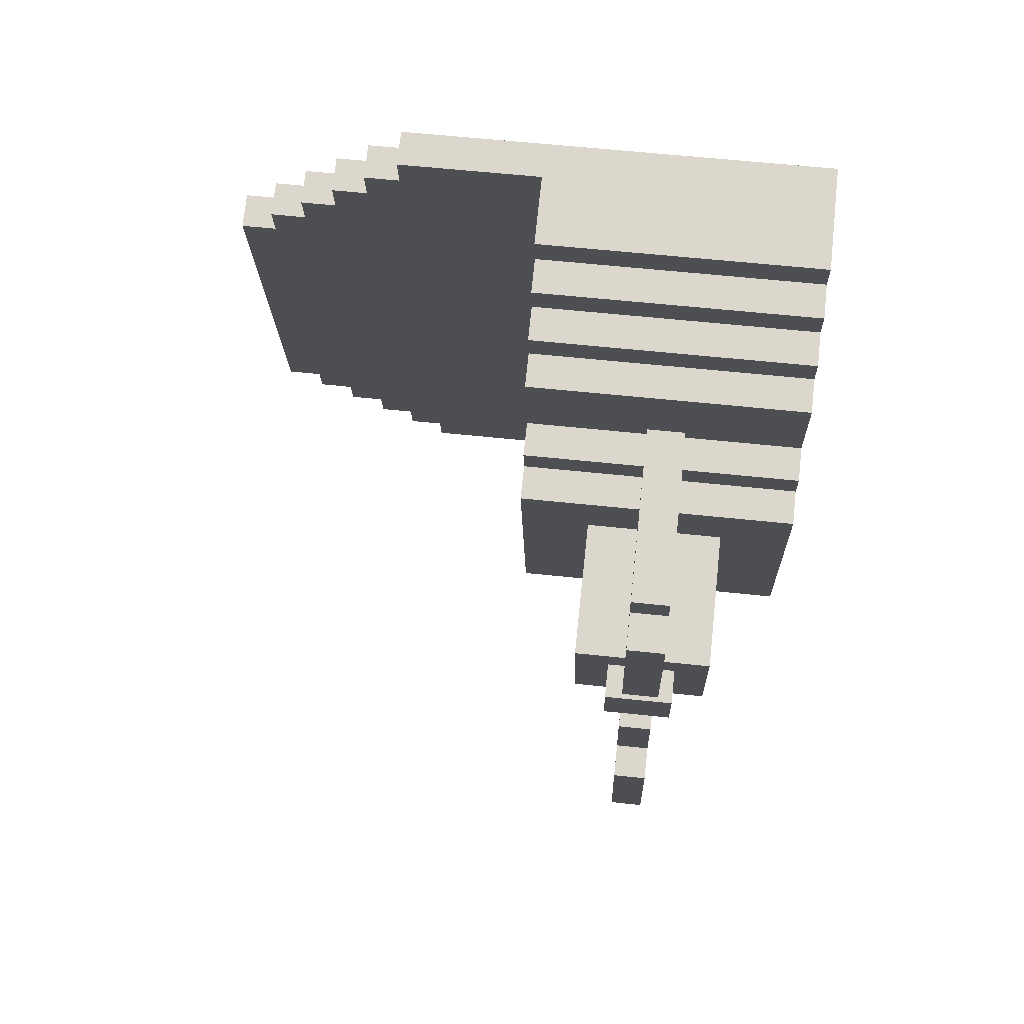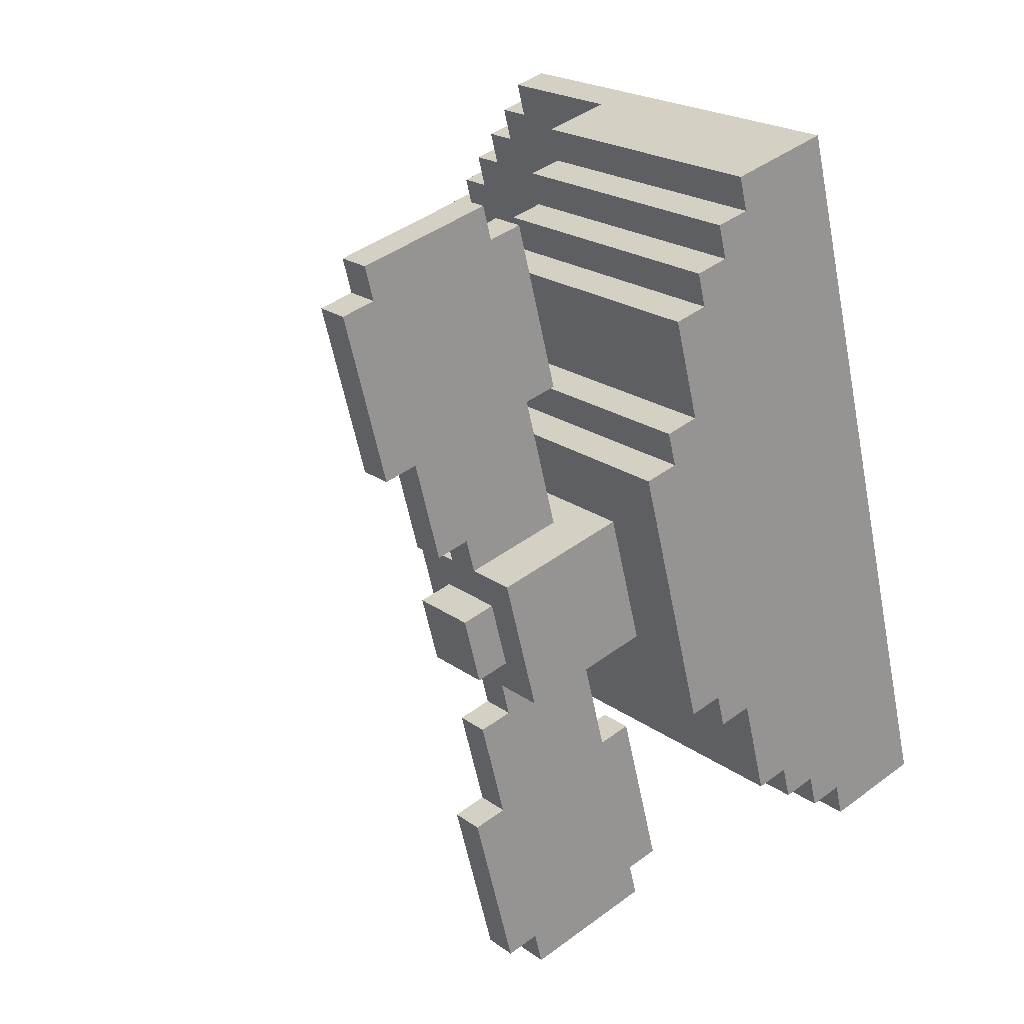
<metadata>
{"format":"obj","ext":"obj","renderer":"f3d","projection":"perspective","resolution":1024,"background":"white","views":[{"elev":58.0,"azim":96.0,"up":"+Z"},{"elev":21.3,"azim":141.1,"up":"+Z"}]}
</metadata>
<code>
v -18.32 -23.91 -16.55
v -18.33 -26.12 -16.55
v -16.18 -23.92 -17.11
v -16.19 -26.13 -17.11
v -15.63 -26.13 -14.96
v -17.78 -26.12 -14.41
v -17.77 -23.9 -14.41
v -15.62 -23.92 -14.97
v -17.79 -28.33 -14.4
v -15.64 -28.35 -14.96
v -8.942 -28.33 10.76
v -11.09 -28.32 11.32
v -8.931 -26.11 10.76
v -11.07 -26.1 11.32
v -8.372 -26.11 12.9
v -10.52 -26.1 13.46
v -8.361 -23.9 12.9
v -10.5 -23.89 13.46
v -11.06 -23.89 11.31
v -8.92 -23.9 10.76
v 0.5273 -0.7532 -23.77
v 1.644 -0.7503 -19.48
v 3.788 -0.7621 -20.04
v 0.5383 1.462 -23.77
v 3.799 1.453 -20.05
v 1.655 1.465 -19.49
v 6.022 -0.7563 -11.47
v 8.166 -0.7681 -12.02
v 7.607 -0.7696 -14.17
v 6.033 1.459 -11.47
v 8.177 1.447 -12.03
v 7.618 1.446 -14.17
v 10.49 -0.7448 5.683
v 8.346 -0.733 6.242
v 9.463 -0.7301 10.53
v 10.5 1.47 5.679
v 8.357 1.482 6.237
v 8.256 -0.7505 -2.892
v 10.4 -0.7624 -3.45
v 10.96 -0.7609 -1.306
v 8.267 1.465 -2.896
v 10.41 1.453 -3.454
v 10.97 1.454 -1.311
v 11.14 -0.7257 16.96
v 11.15 1.489 16.96
v 9.102 -0.8004 -26
v 10.22 -0.7975 -21.72
v 8.075 -0.7857 -21.16
v 9.113 1.415 -26.01
v 10.23 1.418 -21.72
v 8.086 1.43 -21.16
v 9.751 -0.7814 -14.73
v 9.762 1.434 -14.73
v 18.04 -0.7773 8.295
v 16.92 -0.7802 4.008
v 14.78 -0.7684 4.566
v 14.79 1.447 4.562
v 16.93 1.435 4.004
v 18.05 1.438 8.291
v 13.1 -0.7727 -1.865
v 13.11 1.443 -1.869
v 19.71 -0.773 14.73
v 19.72 1.442 14.72
v 1.729 -1.84 -10.35
v 1.751 2.59 -10.36
v 8.182 2.555 -12.03
v 3.963 -1.835 -1.772
v 10.42 2.561 -3.457
v 3.985 2.596 -1.781
v 2.276 -4.054 -8.199
v 3.393 -4.051 -3.912
v 3.438 4.81 -3.929
v 2.321 4.807 -8.217
v 9.869 4.774 -5.605
v 8.752 4.771 -9.892
v 10.33 2.543 -12.59
v 10.3 -1.888 -12.58
v 10.31 -0.7799 -12.58
v 10.32 1.435 -12.59
v 12.54 -1.882 -4.006
v 12.56 2.549 -4.015
v 10.85 -4.101 -10.43
v 11.97 -4.098 -6.146
v 12.01 4.762 -6.163
v 10.9 4.76 -10.45
v -18.87 -21.69 -18.7
v -18.88 -23.91 -18.7
v -16.73 -21.7 -19.26
v -16.74 -23.92 -19.26
v -18.31 -21.69 -16.56
v -16.17 -21.7 -17.12
v -7.803 -23.9 15.04
v -9.946 -23.88 15.6
v -7.792 -21.68 15.04
v -9.935 -21.67 15.6
v -10.49 -21.67 13.45
v -8.35 -21.68 12.89
v -8.075 -6.244 -21.53
v -8.086 -8.459 -21.52
v -5.931 -6.256 -22.08
v -5.942 -8.471 -22.08
v -4.256 -6.252 -15.65
v -4.267 -8.467 -15.65
v -2.112 -6.263 -16.21
v -2.123 -8.479 -16.21
v -1.565 -8.477 -14.06
v -3.709 -8.465 -13.5
v -1.554 -6.262 -14.07
v -6.411 -8.455 -15.09
v 0.5899 -6.274 -14.63
v 0.5788 -8.489 -14.62
v 3.461 -8.464 5.23
v 1.318 -8.452 5.789
v 3.472 -6.249 5.226
v 1.329 -6.237 5.784
v 2.903 -8.466 3.087
v 0.7593 -8.454 3.645
v 2.914 -6.25 3.082
v 2.993 -8.448 12.22
v 0.8495 -8.436 12.78
v 3.004 -6.233 12.22
v 0.8606 -6.221 12.77
v -0.8259 -8.441 6.347
v 5.047 -8.477 2.528
v 5.058 -6.262 2.524
v -7.998 9.263 -21.56
v -8.009 7.047 -21.55
v -5.854 9.251 -22.11
v -5.865 7.036 -22.11
v -4.179 9.255 -15.68
v -4.19 7.04 -15.68
v -2.035 9.243 -16.24
v -2.046 7.028 -16.24
v -1.476 9.245 -14.1
v -3.62 9.257 -13.54
v -1.487 7.03 -14.09
v -6.322 9.267 -15.12
v -0.4994 -0.7385 -18.92
v -0.4884 1.477 -18.93
v -1.616 -0.7414 -23.21
v 1.718 -4.056 -10.34
v 0.6673 9.233 -14.66
v 0.6562 7.018 -14.65
v 1.762 4.805 -10.36
v 8.193 4.77 -12.04
v 3.878 -0.7445 -10.91
v 3.889 1.471 -10.91
v 3.539 7.043 5.2
v 1.395 7.054 5.758
v 3.55 9.258 5.195
v 1.406 9.27 5.754
v 2.991 9.256 3.052
v 0.8477 9.268 3.61
v 2.98 7.041 3.056
v 3.071 7.059 12.19
v 0.9269 7.07 12.75
v 3.082 9.274 12.18
v 0.938 9.286 12.74
v -0.7375 9.281 6.312
v 3.952 -4.05 -1.768
v 6.213 1.494 6.796
v 6.202 -0.7212 6.8
v 5.124 7.029 2.497
v 5.135 9.245 2.493
v 3.996 4.811 -1.786
v 6.112 -0.7387 -2.333
v 6.123 1.476 -2.337
v -16.67 -10.63 -19.28
v -16.65 -6.197 -19.29
v -7.725 -8.389 15.01
v -7.714 -6.174 15.01
v -16.59 4.879 -19.31
v -11.57 4.892 -0.02004
v -12.69 4.889 -4.307
v -7.637 9.333 14.98
v -13.78 9.317 -8.604
v -10.43 9.326 4.259
v 3.941 -6.265 -1.764
v 3.382 -6.266 -3.907
v 2.265 -6.269 -8.195
v 1.707 -6.271 -10.34
v 0.1106 -8.473 -7.632
v 1.228 -8.47 -3.345
v 1.773 7.021 -10.36
v 2.332 7.022 -8.221
v 3.449 7.025 -3.934
v 4.007 7.026 -1.79
v 1.316 9.252 -3.38
v 0.199 9.249 -7.667
v -7.233 -21.68 17.18
v -9.377 -21.67 17.74
v -7.222 -19.46 17.18
v -9.366 -19.45 17.74
v -9.924 -19.45 15.59
v -7.781 -19.47 15.03
v -6.664 -19.46 19.32
v -8.807 -19.45 19.88
v -6.653 -17.25 19.32
v -8.796 -17.24 19.88
v -9.355 -17.24 17.73
v -7.211 -17.25 17.17
v -6.094 -17.25 21.46
v -8.238 -17.23 22.02
v -7.156 -6.172 17.15
v -9.299 -6.16 17.71
v -1.762 -8.408 20.33
v -6.05 -8.385 21.44
v -1.751 -6.193 20.32
v -6.039 -6.169 21.44
v -2.321 -8.41 18.18
v -6.608 -8.386 19.3
v -2.31 -6.194 18.18
v -6.619 -10.6 19.3
v -6.061 -10.6 21.45
v -7.1 4.904 17.13
v -9.244 4.916 17.69
v -8.664 9.348 19.82
v -8.675 7.132 19.83
v -1.685 7.098 20.3
v -5.972 7.122 21.41
v -1.674 9.314 20.29
v -5.961 9.337 21.41
v -2.232 9.312 18.15
v -6.52 9.336 19.26
v -2.244 7.097 18.15
v -8.105 9.349 21.97
v -0.1772 -8.421 17.62
v -0.1662 -6.206 17.62
v -0.7357 -8.423 15.48
v -2.879 -8.411 16.04
v -0.7247 -6.208 15.48
v 1.408 -8.435 14.92
v 1.419 -6.22 14.92
v -1.294 -8.424 13.34
v -0.09982 7.085 17.59
v -0.08876 9.3 17.59
v -0.6472 9.299 15.45
v -2.791 9.311 16
v -0.6583 7.084 15.45
v 1.485 7.072 14.89
v 1.496 9.287 14.89
v -1.206 9.298 13.3
v 8.995 -0.7139 17.52
v 9.006 1.501 17.51
v 11.7 -0.7243 19.1
v 11.71 1.491 19.1
v -8.785 -15.02 19.87
v 12.36 -0.8093 -22.28
v 12.37 1.406 -22.28
v 10.29 -4.103 -12.58
v 11.89 -0.7932 -15.29
v 11.91 1.422 -15.29
v 10.88 2.544 -10.45
v 10.86 -1.886 -10.44
v 13.03 2.533 -11
v 13.01 -1.898 -11
v 10.34 4.758 -12.59
v 12.53 -4.097 -4.002
v 12 2.547 -6.159
v 11.98 -1.883 -6.15
v 14.12 -1.895 -6.708
v 14.14 2.535 -6.717
v 12.54 -0.7742 -4.008
v 12.55 1.441 -4.013
v 15.26 1.431 -2.428
v 15.25 -0.7845 -2.423
v 19.08 1.423 3.445
v 19.06 -0.792 3.449
v 20.18 -0.7891 7.737
v 20.19 1.426 7.732
v 12.57 4.764 -4.019
v 20.27 -0.7715 16.87
v 20.28 1.444 16.87
v 21.86 -0.7848 14.17
v 21.87 1.43 14.16
v -5.204 -8.434 -1.669
v -4.087 -8.432 2.618
v -3.06 -8.446 -2.228
v 0.7703 -6.239 3.641
v -0.8149 -6.225 6.343
v -3.998 9.29 2.583
v -5.115 9.287 -1.704
v 1.384 4.839 5.763
v -2.903 4.863 6.879
v -2.959 -6.213 6.901
v -0.3466 -6.241 -0.6468
v -0.9051 -6.243 -2.79
v -0.8498 4.833 -2.812
v -1.283 -6.209 13.33
v -11.62 -6.184 0.001825
v -11.07 -6.182 2.146
v 1.797 -6.253 -1.205
v -10.52 -8.396 4.294
v -2.868 -6.196 16.03
v -6.597 -6.171 19.3
v -0.6694 4.868 15.45
v -18.86 -19.48 -18.71
v -16.72 -19.49 -19.27
v -18.84 -15.05 -18.72
v -11.04 -19.46 11.31
v -3.698 -6.25 -13.51
v -6.4 -6.24 -15.09
v -0.4369 -6.259 -9.78
v -2.581 -6.247 -9.222
v -2.022 -6.246 -7.078
v -4.166 -6.234 -6.519
v -7.437 -8.44 -10.24
v -6.321 -8.437 -5.957
v -10.16 4.844 -20.99
v -8.488 4.848 -14.56
v -4.201 4.825 -15.67
v -6.232 9.285 -5.992
v -7.349 9.282 -10.28
v -4.088 9.273 -6.55
v -8.543 -6.228 -14.54
v -10.22 -6.232 -20.97
v -1.967 4.83 -7.1
v -13.87 -8.405 -8.569
v -10.23 -8.447 -20.96
v -12.74 -6.187 -4.286
v -10.14 9.274 -21
v -1.148 -0.7575 -30.2
v -1.137 1.458 -30.21
v 7.427 -0.8047 -32.44
v 7.438 1.41 -32.44
v -19.42 -19.48 -20.85
v -19.43 -21.69 -20.85
v -17.27 -19.49 -21.41
v -17.29 -21.7 -21.4
v -18.38 -17.28 -25.7
v -20.52 -17.27 -25.14
v -17.82 -17.28 -23.56
v -19.97 -17.26 -23
v -19.98 -19.48 -22.99
v -17.83 -19.49 -23.55
v -19.41 -17.26 -20.86
v -17.26 -17.27 -21.41
v -17.77 -6.2 -23.58
v -19.91 -6.188 -23.02
v -17.79 -10.63 -23.57
v -17.78 -8.415 -23.57
v -18.33 -6.201 -25.72
v -18.34 -8.416 -25.72
v -14.04 -6.225 -26.84
v -14.05 -8.44 -26.84
v -13.49 -8.439 -24.69
v -13.48 -6.223 -24.7
v -17.15 4.878 -21.46
v -19.3 4.89 -20.9
v -19.84 7.103 -23.05
v -18.25 9.305 -25.75
v -18.26 7.09 -25.75
v -13.96 9.282 -26.87
v -13.97 7.067 -26.87
v -13.4 9.283 -24.73
v -17.69 9.307 -23.61
v -13.41 7.068 -24.72
v -20.39 9.317 -25.19
v -19.35 -6.186 -20.88
v -17.21 -6.198 -21.44
v -11.34 -6.235 -25.25
v -11.35 -8.45 -25.25
v -10.79 -8.449 -23.11
v -12.93 -8.437 -22.55
v -10.78 -6.234 -23.11
v -8.634 -6.246 -23.67
v -8.645 -8.461 -23.66
v -11.26 9.272 -25.29
v -11.27 7.056 -25.28
v -10.7 9.273 -23.14
v -12.84 9.285 -22.58
v -10.71 7.058 -23.14
v -8.556 9.261 -23.7
v -8.567 7.046 -23.7
v -3.281 1.47 -29.65
v -3.292 -0.7457 -29.64
v -1.707 -0.759 -32.35
v -1.696 1.456 -32.35
v 6.868 -0.8062 -34.58
v 6.879 1.409 -34.58
v 9.581 1.399 -33
v 9.57 -0.8165 -32.99
v -10.72 4.842 -23.13
o slot7
g slot7
f 23 21 46
f 23 22 21
f 324 21 322
f 324 46 21
f 25 51 24
f 24 26 25
f 51 323 24
f 29 28 27
f 23 29 27
f 31 25 30
f 32 51 25
f 49 323 51
f 33 56 35
f 35 34 33
f 49 325 323
f 56 55 54
f 54 35 56
f 37 45 36
f 39 33 38
f 40 56 33
f 39 40 33
f 59 58 57
f 43 42 41
f 36 43 41
f 57 36 59
f 60 56 40
f 57 43 36
f 63 36 45
f 57 61 43
f 48 23 46
f 47 48 46
f 51 50 49
f 54 44 35
f 54 62 44
f 48 29 23
f 48 52 29
f 53 51 32
f 63 59 36
f 32 25 31
o slot9
g slot9
f 68 69 67
f 82 71 70
f 74 73 72
f 74 75 73
f 76 64 66
f 78 77 64
f 79 78 64
f 76 79 64
f 80 68 67
f 80 81 68
f 82 83 71
f 84 75 74
f 84 85 75
f 65 66 64
o slot12
g slot12
f 345 347 346
f 345 344 347
f 341 330 343
f 340 332 330
f 341 340 330
f 172 349 348
f 350 218 217
f 353 352 351
f 353 354 352
f 351 355 353
f 351 356 355
f 354 355 357
f 354 353 355
f 176 358 217
f 356 351 358
f 176 356 358
f 360 349 359
f 360 348 349
f 361 346 347
f 361 362 346
f 363 346 362
f 363 364 346
f 362 365 363
f 362 361 365
f 366 363 365
f 3 2 1
f 3 4 2
f 5 2 4
f 5 6 2
f 2 7 1
f 2 6 7
f 4 8 5
f 4 3 8
f 5 9 6
f 5 10 9
f 13 12 11
f 13 14 12
f 17 16 15
f 17 18 16
f 15 14 13
f 15 16 14
f 14 18 19
f 14 16 18
f 13 17 15
f 13 20 17
f 14 9 12
f 14 6 9
f 5 11 10
f 5 13 11
f 10 12 9
f 10 11 12
f 88 87 86
f 88 89 87
f 3 87 89
f 3 1 87
f 87 90 86
f 87 1 90
f 89 91 3
f 89 88 91
f 94 93 92
f 94 95 93
f 92 18 17
f 92 93 18
f 18 95 96
f 18 93 95
f 17 94 92
f 17 97 94
f 100 99 98
f 100 101 99
f 104 103 102
f 104 105 103
f 106 103 105
f 106 107 103
f 105 108 106
f 105 104 108
f 100 103 101
f 100 102 103
f 101 109 99
f 101 103 109
f 110 106 108
f 110 111 106
f 114 113 112
f 114 115 113
f 112 117 116
f 112 113 117
f 116 114 112
f 116 118 114
f 121 120 119
f 121 122 120
f 115 119 113
f 115 121 119
f 113 120 123
f 113 119 120
f 125 116 124
f 125 118 116
f 128 127 126
f 128 129 127
f 132 131 130
f 132 133 131
f 130 134 132
f 130 135 134
f 133 134 136
f 133 132 134
f 128 131 129
f 128 130 131
f 130 126 137
f 130 128 126
f 26 138 22
f 26 139 138
f 22 140 21
f 22 138 140
f 139 26 24
f 366 367 363
f 99 363 367
f 99 319 363
f 367 98 99
f 140 138 139
f 367 366 98
f 82 70 141
f 368 357 355
f 368 369 357
f 142 136 134
f 142 143 136
f 73 145 144
f 73 75 145
f 144 66 65
f 144 145 66
f 146 26 22
f 146 147 26
f 23 146 22
f 23 27 146
f 30 26 147
f 30 25 26
f 150 149 148
f 150 151 149
f 153 150 152
f 153 151 150
f 154 150 148
f 154 152 150
f 157 156 155
f 157 158 156
f 151 155 149
f 151 157 155
f 157 159 158
f 157 151 159
f 355 370 368
f 258 160 71
f 67 160 258
f 355 371 370
f 37 162 161
f 37 34 162
f 35 162 34
f 35 243 162
f 161 45 37
f 369 370 372
f 369 368 370
f 162 243 161
f 164 154 163
f 164 152 154
f 165 74 72
f 373 372 370
f 165 69 68
f 373 374 372
f 34 167 166
f 34 37 167
f 38 34 166
f 38 33 34
f 36 167 37
f 36 41 167
f 370 126 373
f 170 168 169
f 169 171 170
f 370 321 126
f 374 126 127
f 374 373 126
f 171 169 205
f 323 376 375
f 323 322 376
f 324 322 377
f 323 380 378
f 322 378 377
f 174 173 349
f 172 174 349
f 322 323 378
f 378 380 377
f 139 376 140
f 177 176 217
f 175 177 217
f 110 124 111
f 178 125 124
f 179 178 124
f 180 179 124
f 181 180 124
f 110 181 124
f 182 106 111
f 183 182 111
f 111 116 183
f 111 124 116
f 184 143 142
f 185 184 142
f 186 185 142
f 187 186 142
f 142 163 187
f 142 164 163
f 188 152 164
f 189 188 164
f 164 134 189
f 164 142 134
f 192 191 190
f 192 193 191
f 190 95 94
f 190 191 95
f 95 193 194
f 95 191 193
f 94 192 190
f 94 195 192
f 198 197 196
f 198 199 197
f 196 193 192
f 196 197 193
f 193 199 200
f 193 197 199
f 192 198 196
f 192 201 198
f 202 199 198
f 202 203 199
f 205 204 171
f 139 375 376
f 208 207 206
f 208 209 207
f 206 211 210
f 206 207 211
f 210 208 206
f 210 212 208
f 213 168 170
f 170 214 213
f 211 207 214
f 170 211 214
f 322 140 376
f 214 198 213
f 214 202 198
f 215 349 173
f 215 216 349
f 322 21 140
f 24 375 139
f 24 323 375
f 221 220 219
f 221 222 220
f 224 221 223
f 224 222 221
f 225 221 219
f 225 223 221
f 217 226 222
f 351 331 358
f 343 330 331
f 222 224 217
f 215 205 216
f 215 204 205
f 228 210 227
f 228 212 210
f 227 230 229
f 227 210 230
f 229 228 227
f 229 231 228
f 233 229 232
f 233 231 229
f 232 234 120
f 232 229 234
f 120 233 232
f 120 122 233
f 236 225 235
f 236 223 225
f 238 236 237
f 342 343 331
f 239 236 235
f 239 237 236
f 241 239 240
f 241 237 239
f 242 241 158
f 242 237 241
f 156 241 240
f 156 158 241
f 45 243 44
f 45 244 243
f 352 342 331
f 272 245 44
f 246 63 45
f 351 352 331
f 245 45 44
f 245 246 45
f 246 245 272
f 333 358 331
f 350 217 358
f 244 161 243
f 339 350 358
f 35 44 243
f 45 161 244
f 333 339 358
f 202 226 203
f 220 222 226
f 209 220 226
f 207 209 226
f 214 207 226
f 202 214 226
f 247 199 203
f 218 247 203
f 324 377 379
f 203 217 218
f 203 226 217
f 249 47 248
f 249 50 47
f 248 46 382
f 248 47 46
f 49 249 381
f 49 50 249
f 382 249 248
f 382 381 249
f 77 141 64
f 77 250 141
f 82 141 250
f 323 325 380
f 78 29 52
f 78 28 29
f 32 79 53
f 380 379 377
f 79 52 53
f 79 78 52
f 251 53 52
f 251 252 53
f 255 254 253
f 255 256 254
f 257 66 145
f 257 76 66
f 145 85 257
f 145 75 85
f 252 47 50
f 252 251 47
f 47 52 48
f 47 251 52
f 252 51 53
f 252 50 51
f 76 257 85
f 79 76 85
f 78 79 85
f 85 77 78
f 253 254 77
f 85 253 77
f 325 379 380
f 80 67 258
f 258 71 83
f 325 324 379
f 81 260 259
f 81 80 260
f 261 259 260
f 261 262 259
f 60 39 263
f 60 40 39
f 42 61 264
f 42 43 61
f 61 263 264
f 61 60 263
f 265 60 61
f 265 266 60
f 267 55 58
f 267 268 55
f 269 55 268
f 269 54 55
f 58 270 267
f 58 59 270
f 268 270 269
f 268 267 270
f 271 68 81
f 271 165 68
f 74 271 84
f 74 165 271
f 265 55 266
f 265 58 55
f 266 56 60
f 266 55 56
f 58 61 57
f 58 265 61
f 82 250 77
f 83 82 77
f 77 258 83
f 260 80 258
f 254 260 258
f 77 254 258
f 255 261 256
f 255 262 261
f 259 253 85
f 85 81 259
f 84 271 81
f 85 84 81
f 256 260 254
f 256 261 260
f 262 253 259
f 262 255 253
f 272 44 62
f 381 324 325
f 381 382 324
f 246 273 63
f 382 46 324
f 273 246 272
f 273 62 63
f 273 272 62
f 275 62 274
f 275 63 62
f 270 274 269
f 270 275 274
f 269 62 54
f 269 274 62
f 275 59 63
f 275 270 59
f 328 327 326
f 328 329 327
f 88 327 329
f 88 86 327
f 327 297 326
f 327 86 297
f 329 298 88
f 329 328 298
f 332 331 330
f 332 333 331
f 332 334 333
f 332 335 334
f 328 334 335
f 328 326 334
f 381 325 49
f 334 326 336
f 335 337 328
f 335 332 337
f 339 169 338
f 339 205 169
f 340 169 168
f 341 338 169
f 340 341 169
f 344 343 342
f 344 345 343
f 346 343 345
f 175 217 224
f 223 236 238
f 346 341 343
f 333 334 336
f 31 79 32
o slot22
g slot22
f 125 163 154
f 278 277 276
f 165 187 163
f 69 165 163
f 67 69 163
f 277 278 183
f 160 67 163
f 163 178 160
f 163 125 178
f 291 287 290
f 291 286 287
f 286 291 171
f 183 123 277
f 171 292 286
f 279 118 292
f 117 123 183
f 280 279 292
f 171 280 292
f 170 293 277
f 234 170 277
f 183 116 117
f 123 120 234
f 277 123 234
f 113 123 117
f 289 122 280
f 280 115 279
f 171 289 280
f 283 173 288
f 177 175 242
f 242 158 177
f 281 177 158
f 159 153 281
f 158 159 281
f 170 234 230
f 230 210 170
f 210 211 170
f 294 289 171
f 171 212 294
f 204 295 212
f 171 204 212
f 238 242 175
f 283 284 173
f 153 282 281
f 208 220 209
f 208 219 220
f 152 282 153
f 219 212 225
f 219 208 212
f 229 230 234
f 289 294 231
f 242 238 237
f 152 188 282
f 228 225 212
f 228 235 225
f 233 239 231
f 233 240 239
f 235 231 239
f 235 228 231
f 159 151 153
f 231 284 289
f 231 296 284
f 240 122 156
f 240 233 122
f 179 160 178
f 179 71 160
f 173 284 296
f 296 215 173
f 72 187 165
f 72 186 187
f 294 204 215
f 280 285 284
f 284 115 280
f 215 231 294
f 215 296 231
f 284 283 115
f 114 149 115
f 114 148 149
f 121 156 122
f 121 155 156
f 279 115 283
f 286 279 283
f 283 287 286
f 283 288 287
f 289 284 285
f 149 121 115
f 149 155 121
f 224 223 175
f 238 175 223
f 148 118 154
f 148 114 118
f 125 154 118
o slot47
g slot47
f 8 91 13
f 91 298 168
f 349 218 350
f 201 168 213
f 299 205 339
f 168 332 340
f 333 299 339
f 168 97 20
f 299 297 90
f 359 349 350
f 200 199 247
f 90 205 299
f 359 350 339
f 337 332 168
f 96 194 300
f 96 95 194
f 97 195 94
f 97 168 195
f 18 300 19
f 247 218 205
f 168 20 91
f 7 19 300
f 18 96 300
f 300 205 7
f 297 299 336
f 201 192 195
f 193 200 194
f 205 200 247
f 19 6 14
f 19 7 6
f 336 326 297
f 8 13 5
f 201 213 198
f 194 200 205
f 168 298 337
f 300 194 205
f 3 91 8
f 86 90 297
f 97 17 20
f 91 88 298
f 20 13 91
f 349 216 218
f 328 337 298
f 90 1 7
f 201 195 168
f 336 299 333
f 216 205 218
f 7 205 90
o slot59
g slot59
f 357 347 344
f 317 311 102
f 301 302 303
f 169 316 365
f 107 308 307
f 129 102 100
f 319 318 364
f 304 303 302
f 129 131 102
f 144 185 73
f 106 308 107
f 314 313 312
f 181 70 180
f 302 301 102
f 189 134 135
f 341 346 364
f 374 366 365
f 135 313 189
f 309 172 348
f 302 102 311
f 304 305 317
f 301 304 317
f 309 310 172
f 313 314 189
f 364 318 341
f 371 176 321
f 316 309 383
f 306 302 316
f 371 321 370
f 136 104 133
f 136 108 104
f 356 176 371
f 372 365 361
f 316 383 365
f 65 64 110
f 144 184 185
f 133 102 131
f 184 144 110
f 319 99 318
f 369 347 357
f 354 342 352
f 107 109 103
f 354 344 342
f 369 361 347
f 302 305 304
f 357 344 354
f 141 181 110
f 129 100 98
f 383 360 365
f 133 104 102
f 143 108 136
f 319 364 363
f 374 365 372
f 309 348 383
f 144 65 110
f 315 310 309
f 137 126 321
f 317 174 172
f 143 110 108
f 311 315 302
f 99 109 307
f 306 169 320
f 302 306 305
f 313 137 321
f 303 108 301
f 184 110 143
f 64 141 110
f 372 361 369
f 127 366 374
f 106 182 308
f 137 313 135
f 109 107 307
f 307 318 99
f 310 317 172
f 169 365 360
f 127 98 366
f 129 98 127
f 316 169 306
f 315 309 316
f 317 310 311
f 371 355 356
f 137 135 130
f 311 310 315
f 321 176 313
f 302 98 316
f 383 348 360
f 317 102 301
f 181 141 70
o slot80
g slot80
f 287 305 306
f 307 293 318
f 281 282 176
f 185 72 73
f 185 186 72
f 317 288 173
f 281 176 177
f 276 277 293
f 317 173 174
f 188 189 314
f 70 179 180
f 288 305 287
f 282 188 312
f 308 276 293
f 288 317 305
f 306 320 287
f 278 276 182
f 70 71 179
f 312 313 176
f 182 183 278
f 314 312 188
f 287 320 290
f 282 312 176
f 307 308 293
f 308 182 276

</code>
